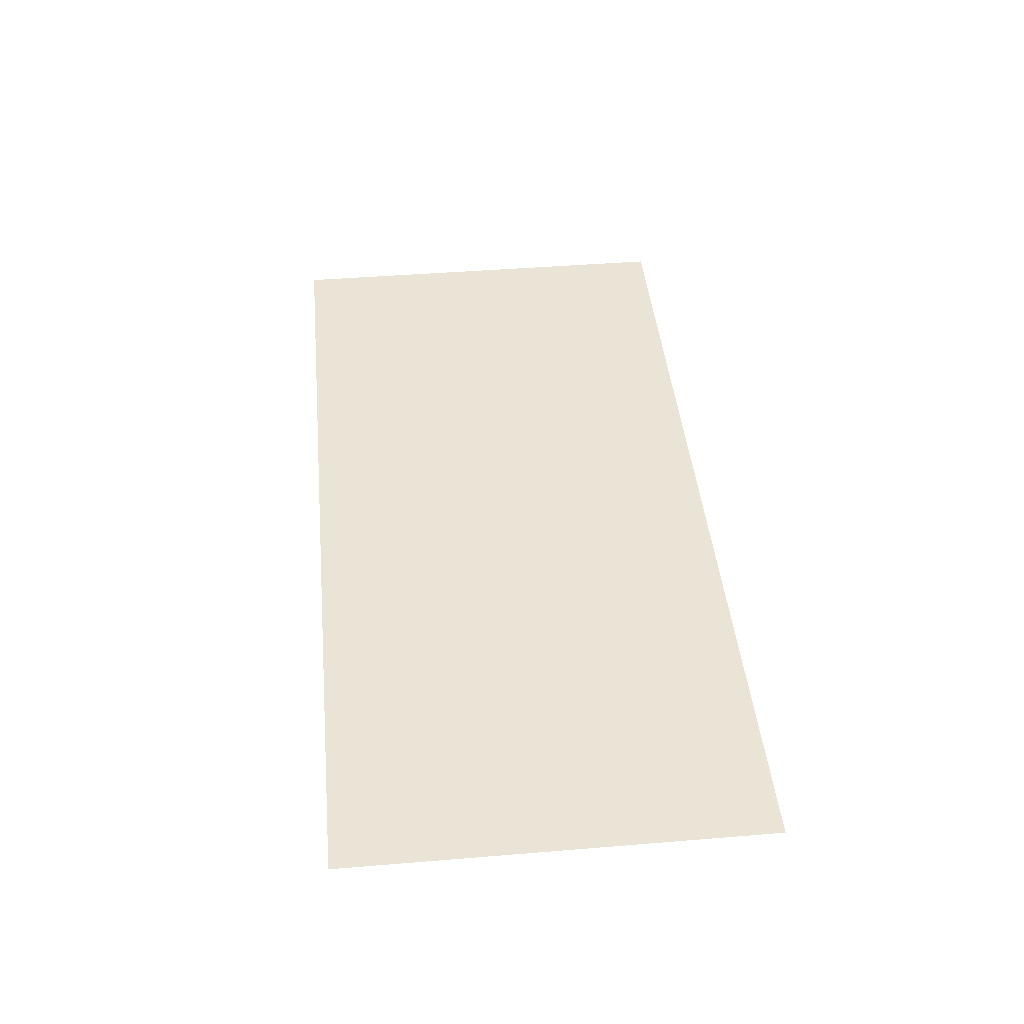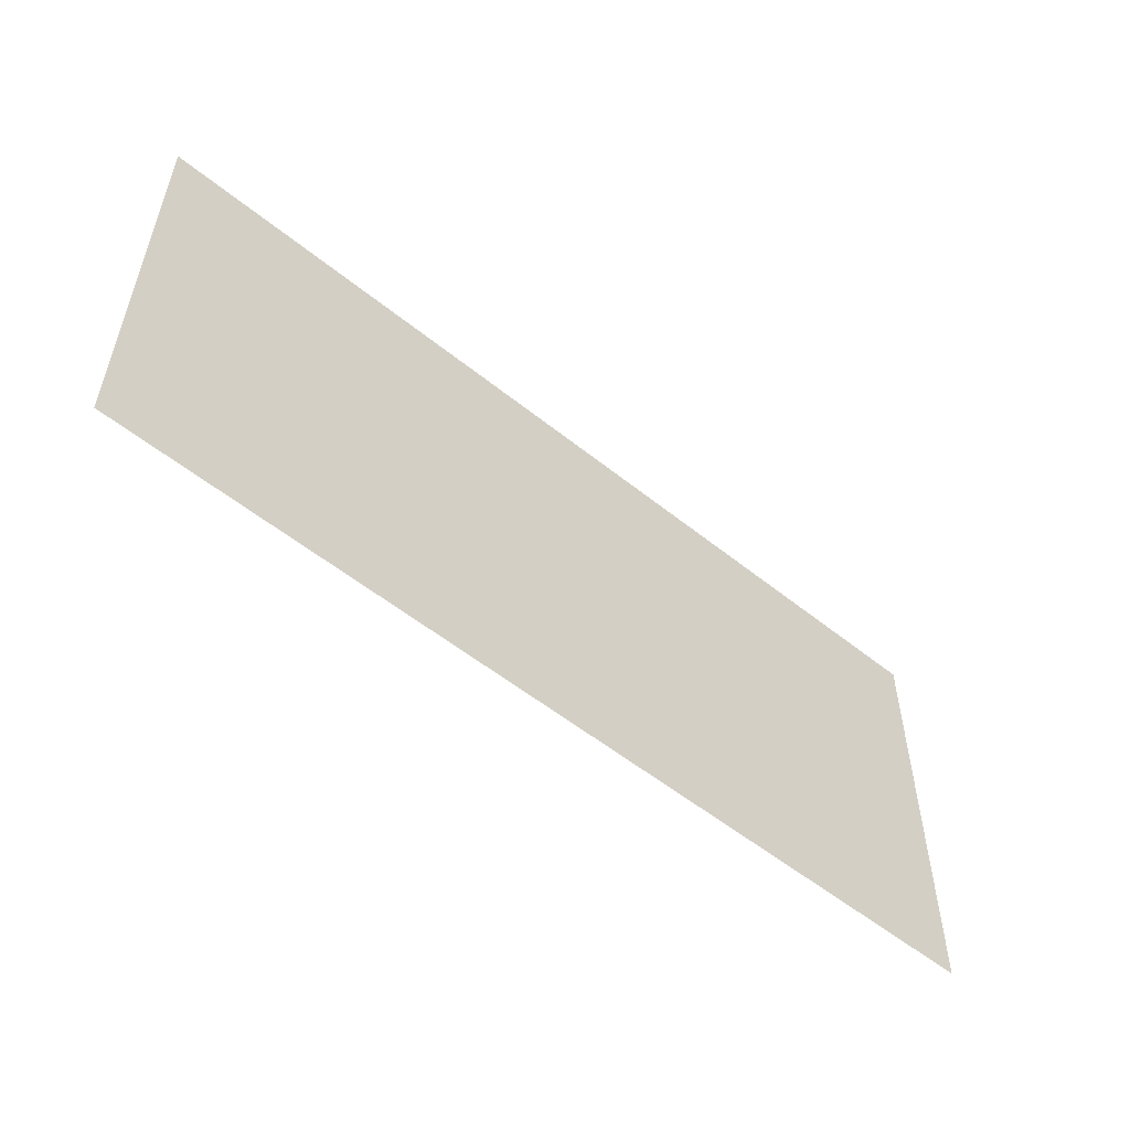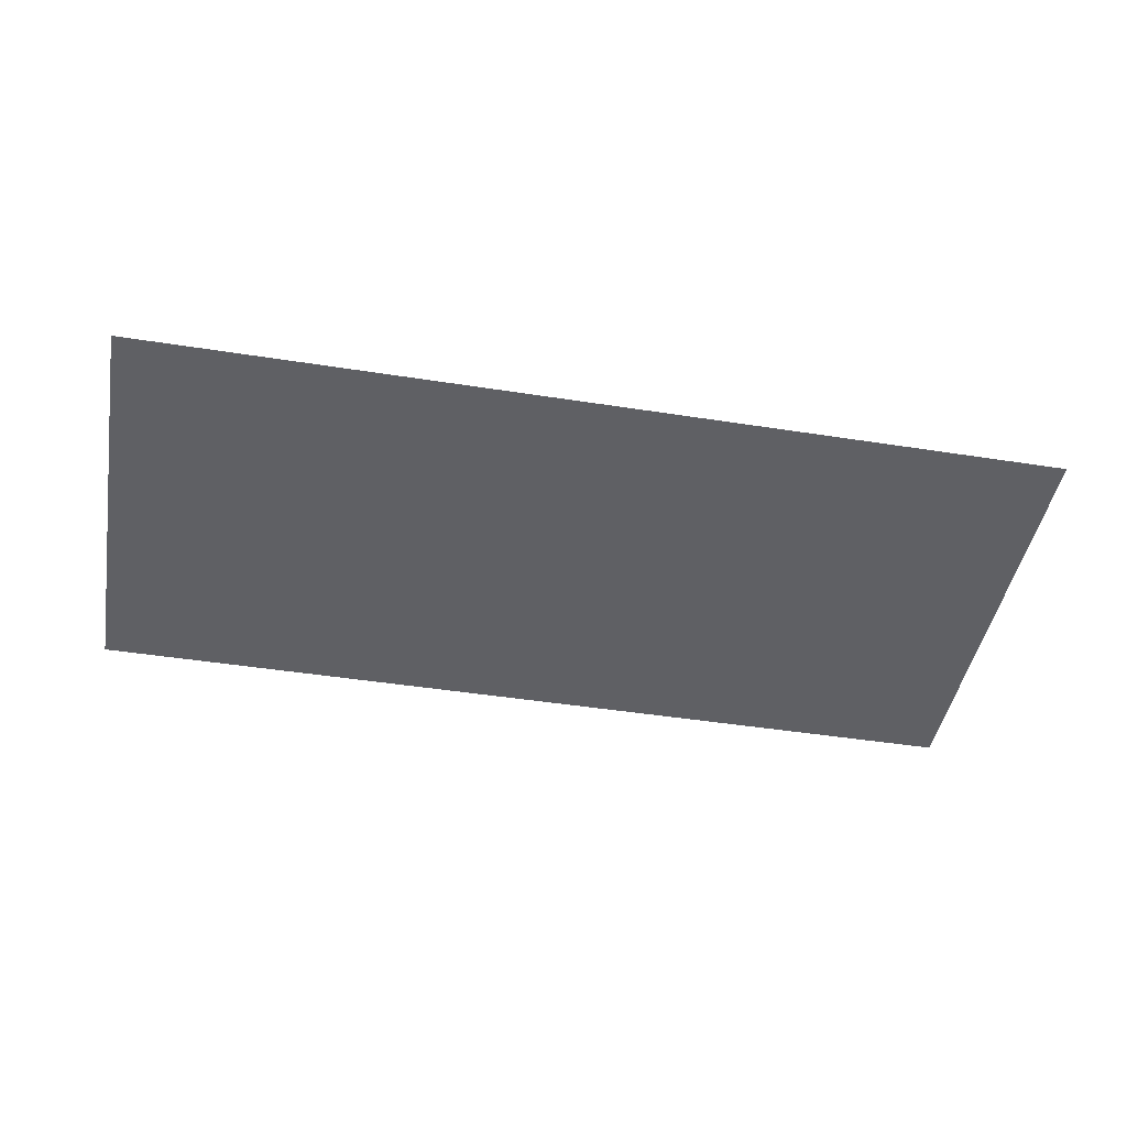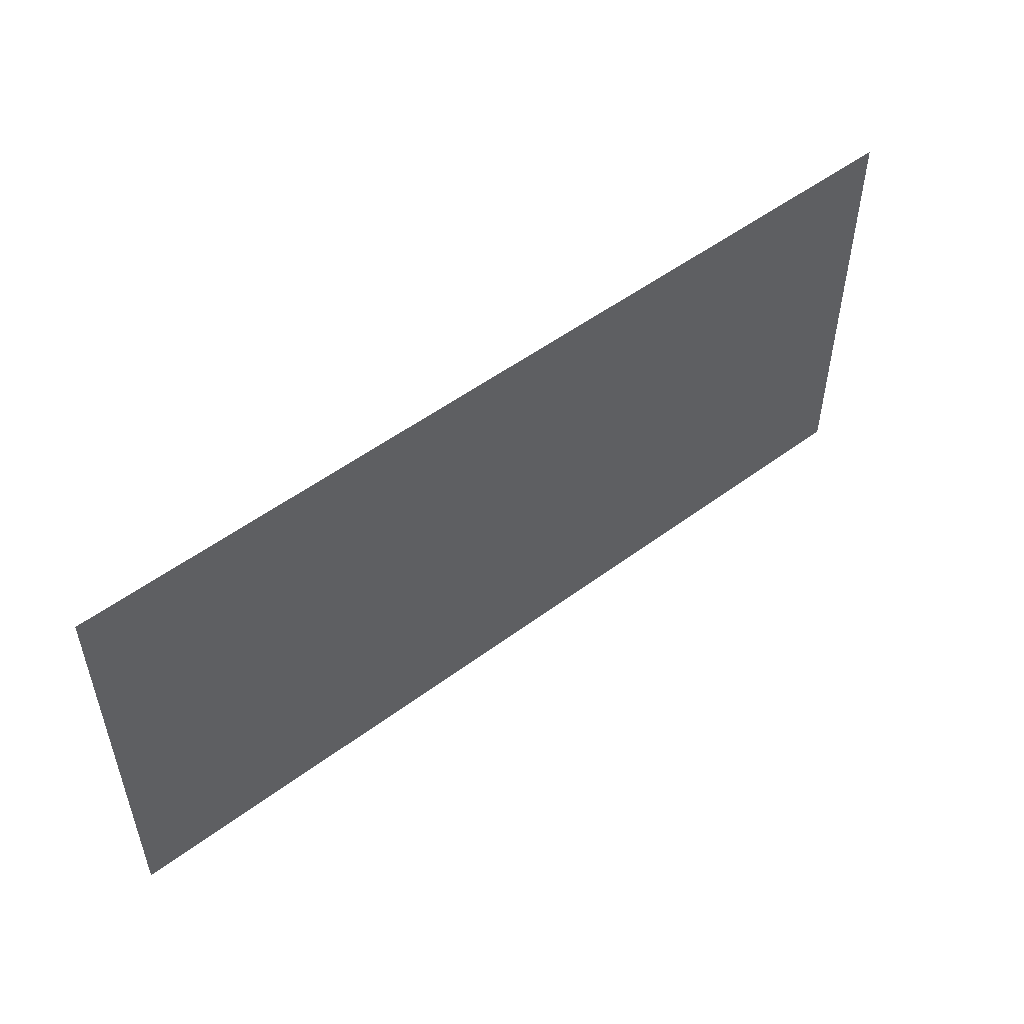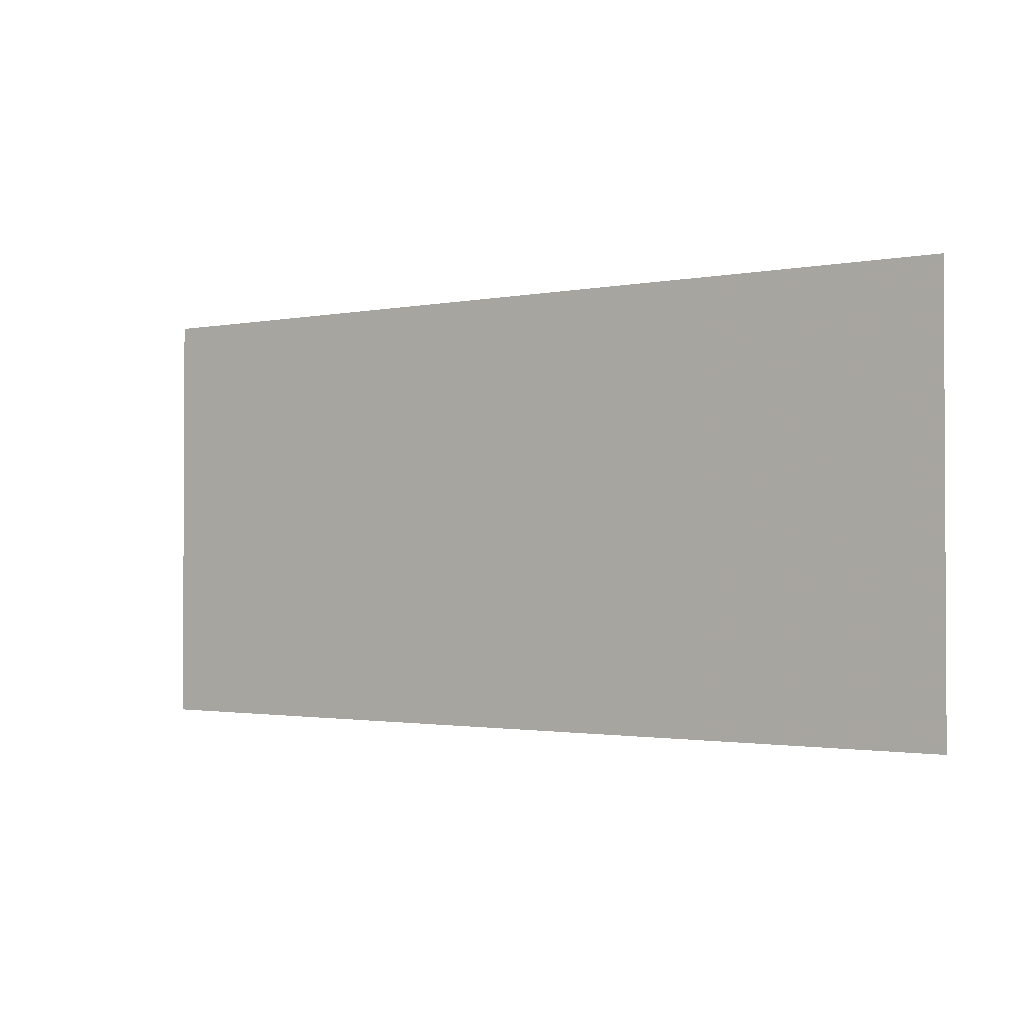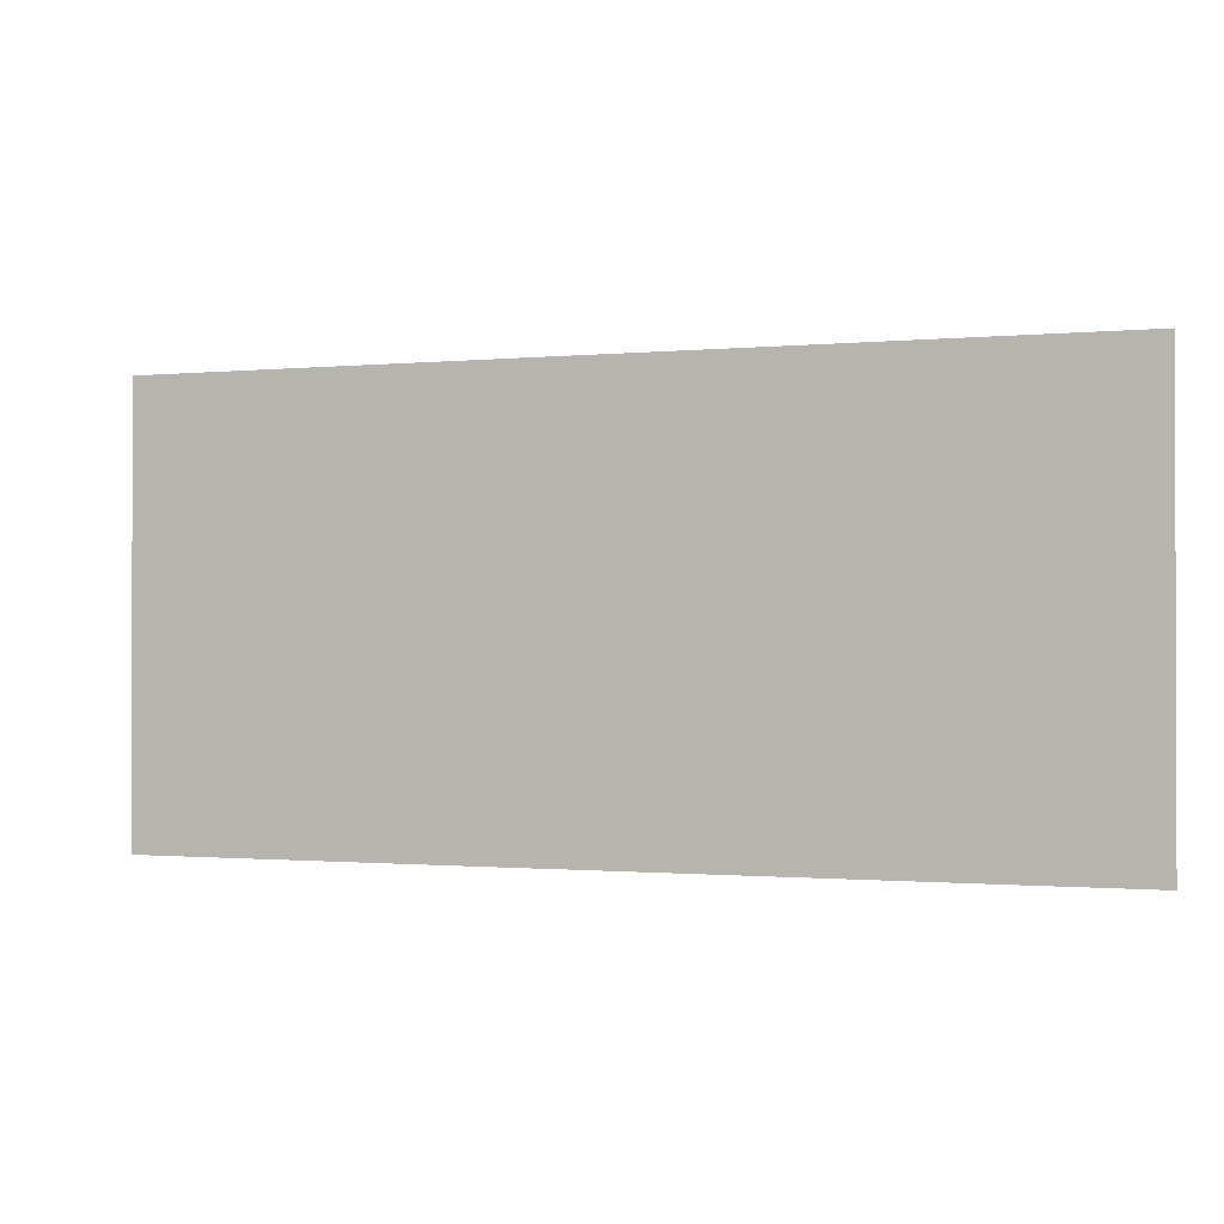
<metadata>
{"format":"obj","ext":"obj","renderer":"f3d","projection":"perspective","resolution":1024,"background":"white","views":[{"elev":43.9,"azim":84.5,"up":"+Z"},{"elev":-54.2,"azim":-40.6,"up":"+Y"},{"elev":-45.1,"azim":169.7,"up":"+Z"},{"elev":51.9,"azim":141.1,"up":"+Y"},{"elev":-1.6,"azim":36.0,"up":"+Y"},{"elev":-0.9,"azim":-160.0,"up":"+Y"}]}
</metadata>
<code>
v 8.95 14.85 0.001001
v 8.95 10.85 0.001001
v 10.95 10.85 0.001001
v 10.95 14.85 0.001001
g Robot
f 1 2 3
f 3 4 1
v 0 0 0.000999
v 0 15 0.000999
v 32 15 0.001002
v 32 1e-06 0.001001
g Field
f 5 6 7
f 7 8 5
v 11 9 0.002
v 21 9 0.002
v 21 15 0.002
v 11 15 0.002
g Obstacle1
f 9 10 11
f 11 12 9
v 21.42 6.2 0.002001
v 31.42 6.2 0.002
v 31.42 12.2 0.002
v 21.42 12.2 0.002002
g Obstacle0
f 13 14 15
f 15 16 13

</code>
